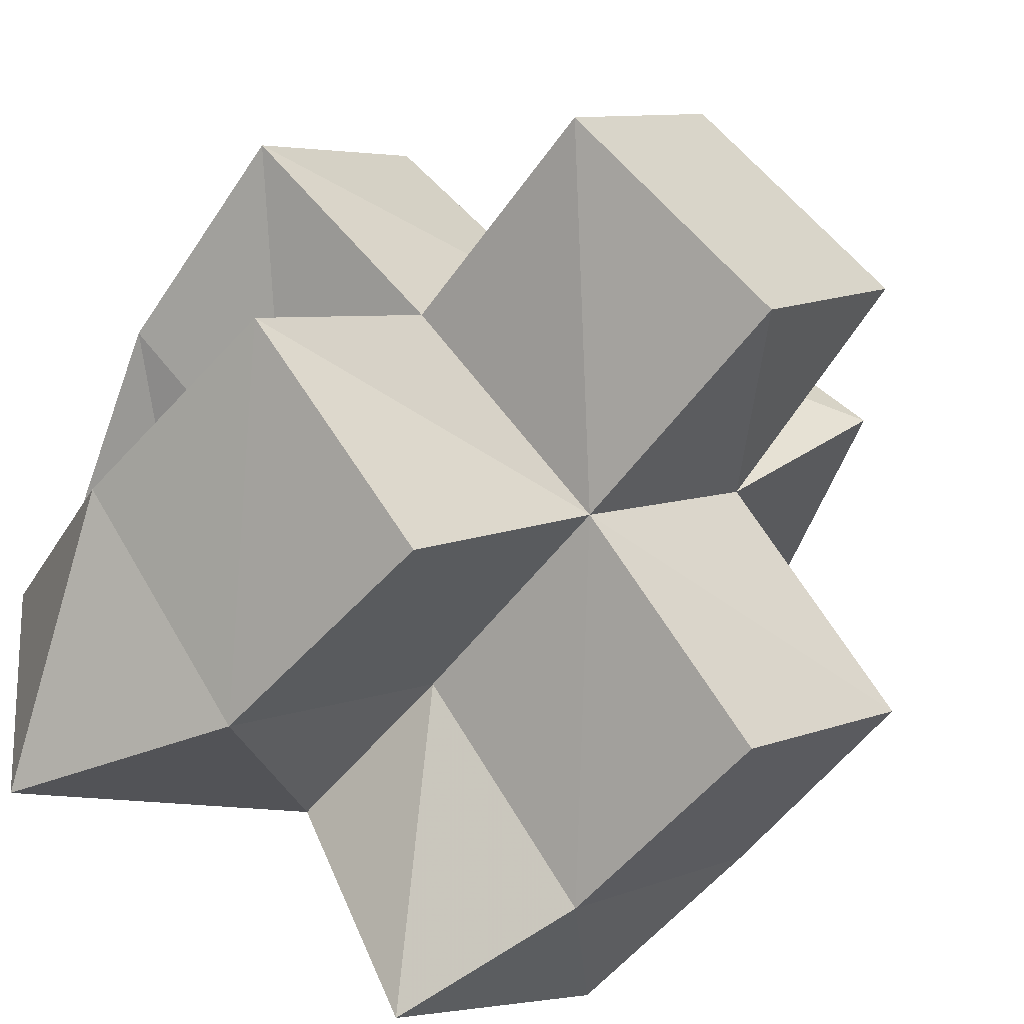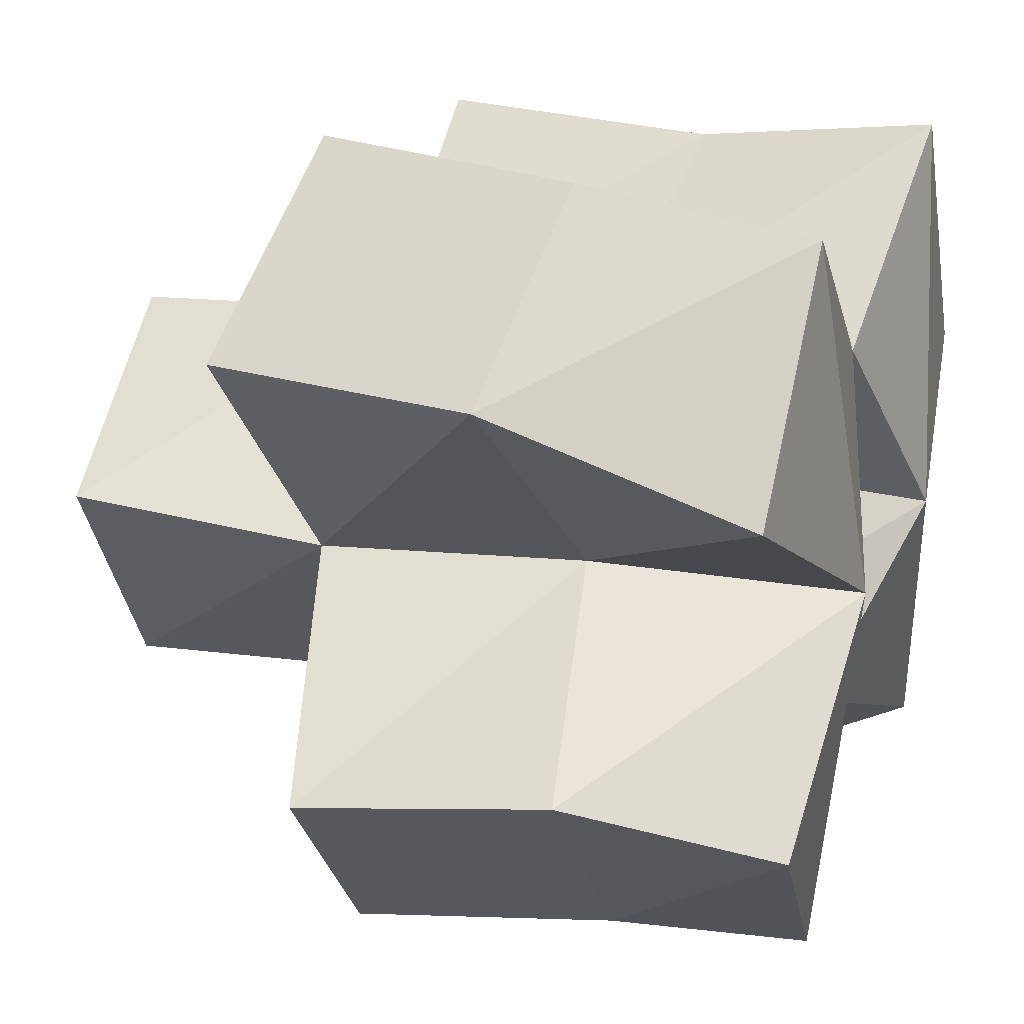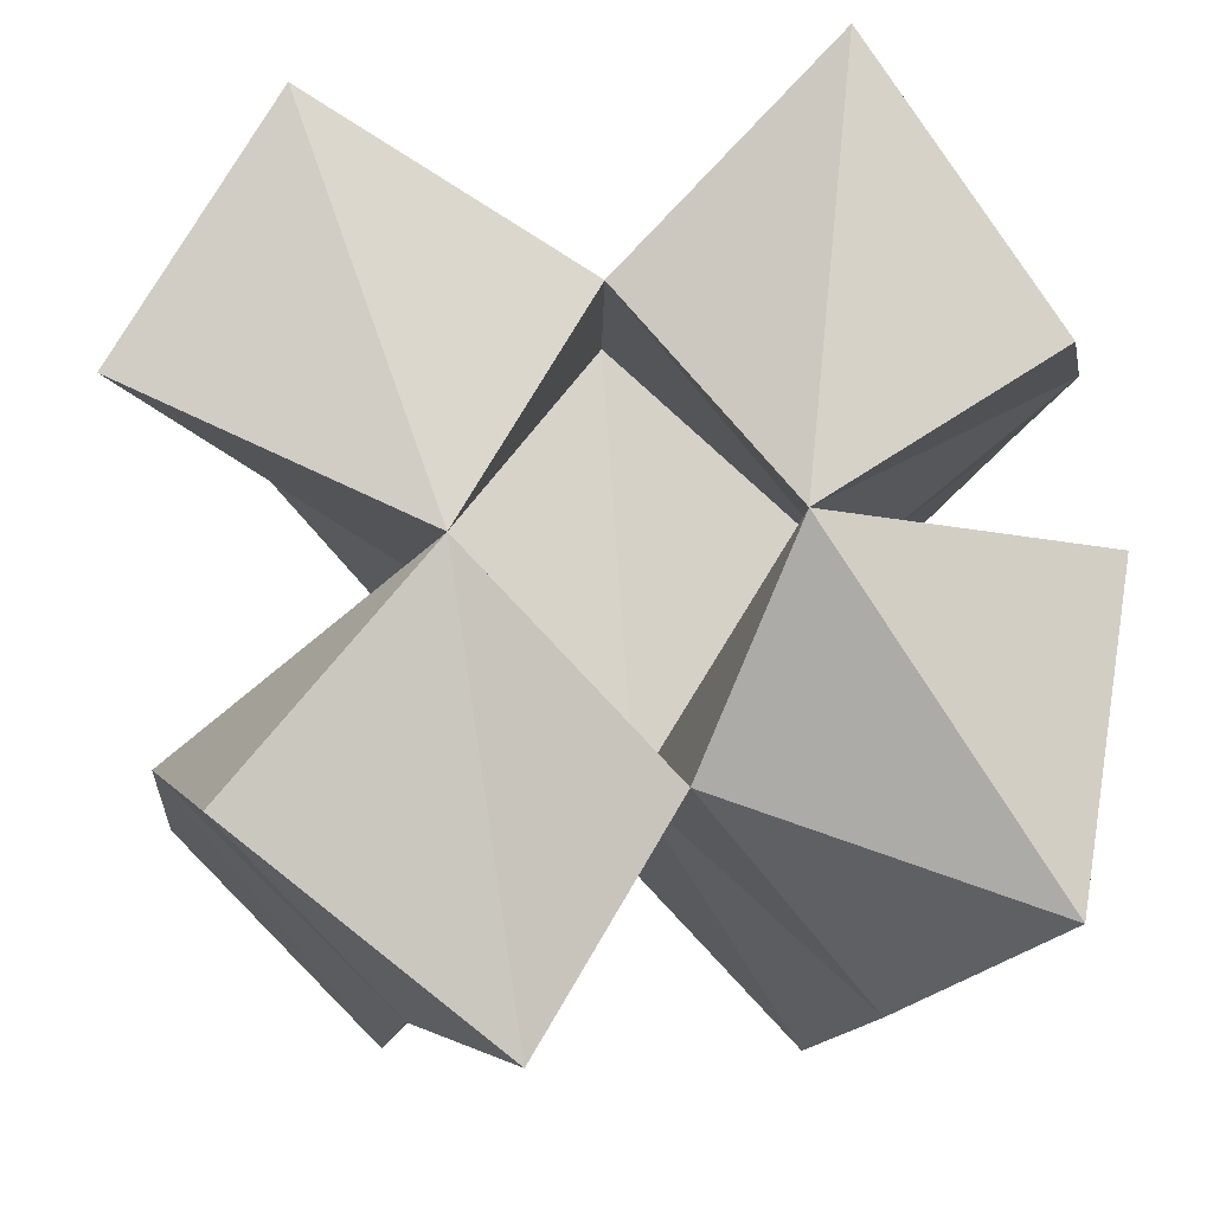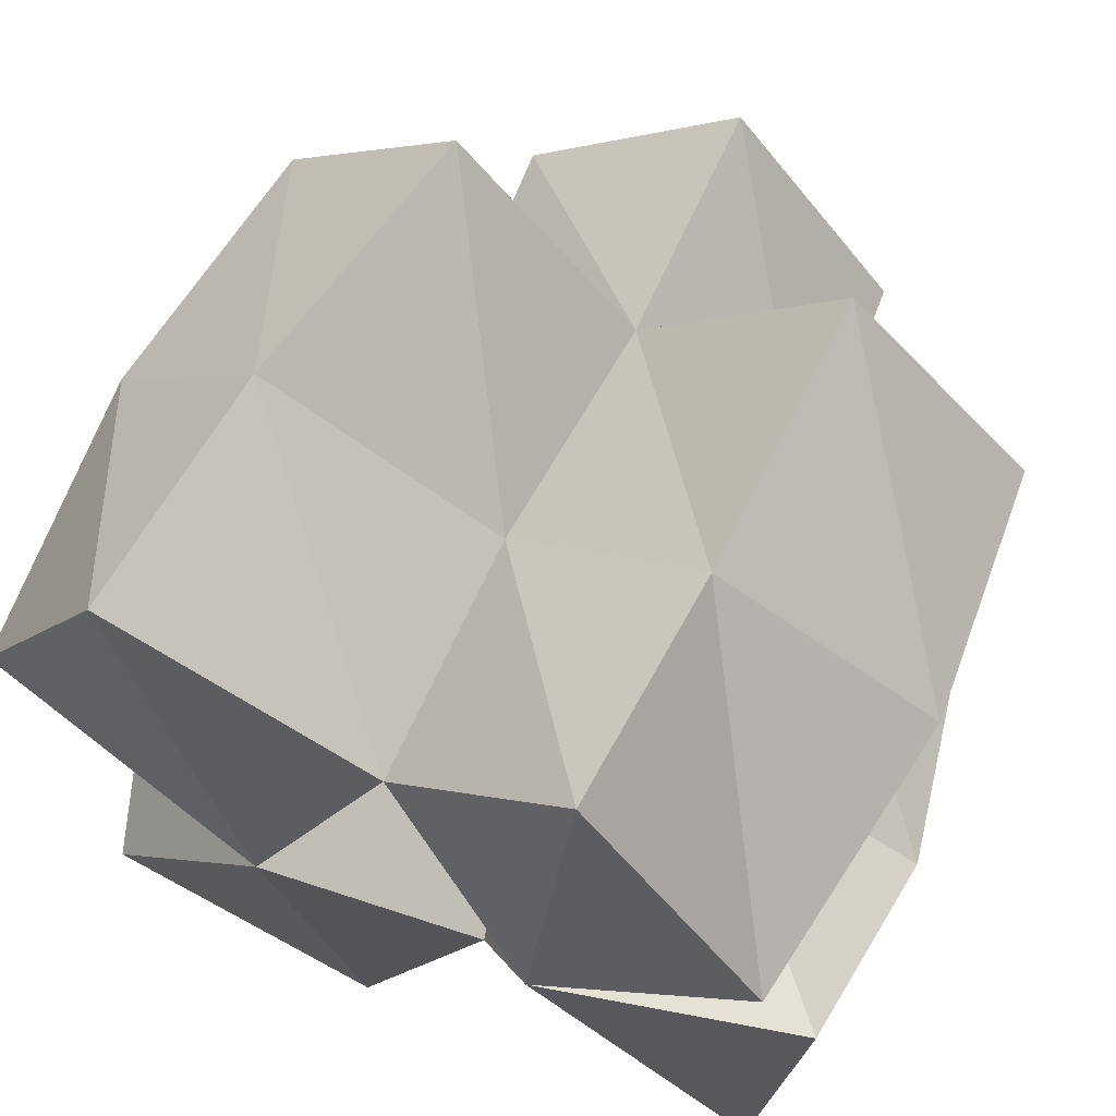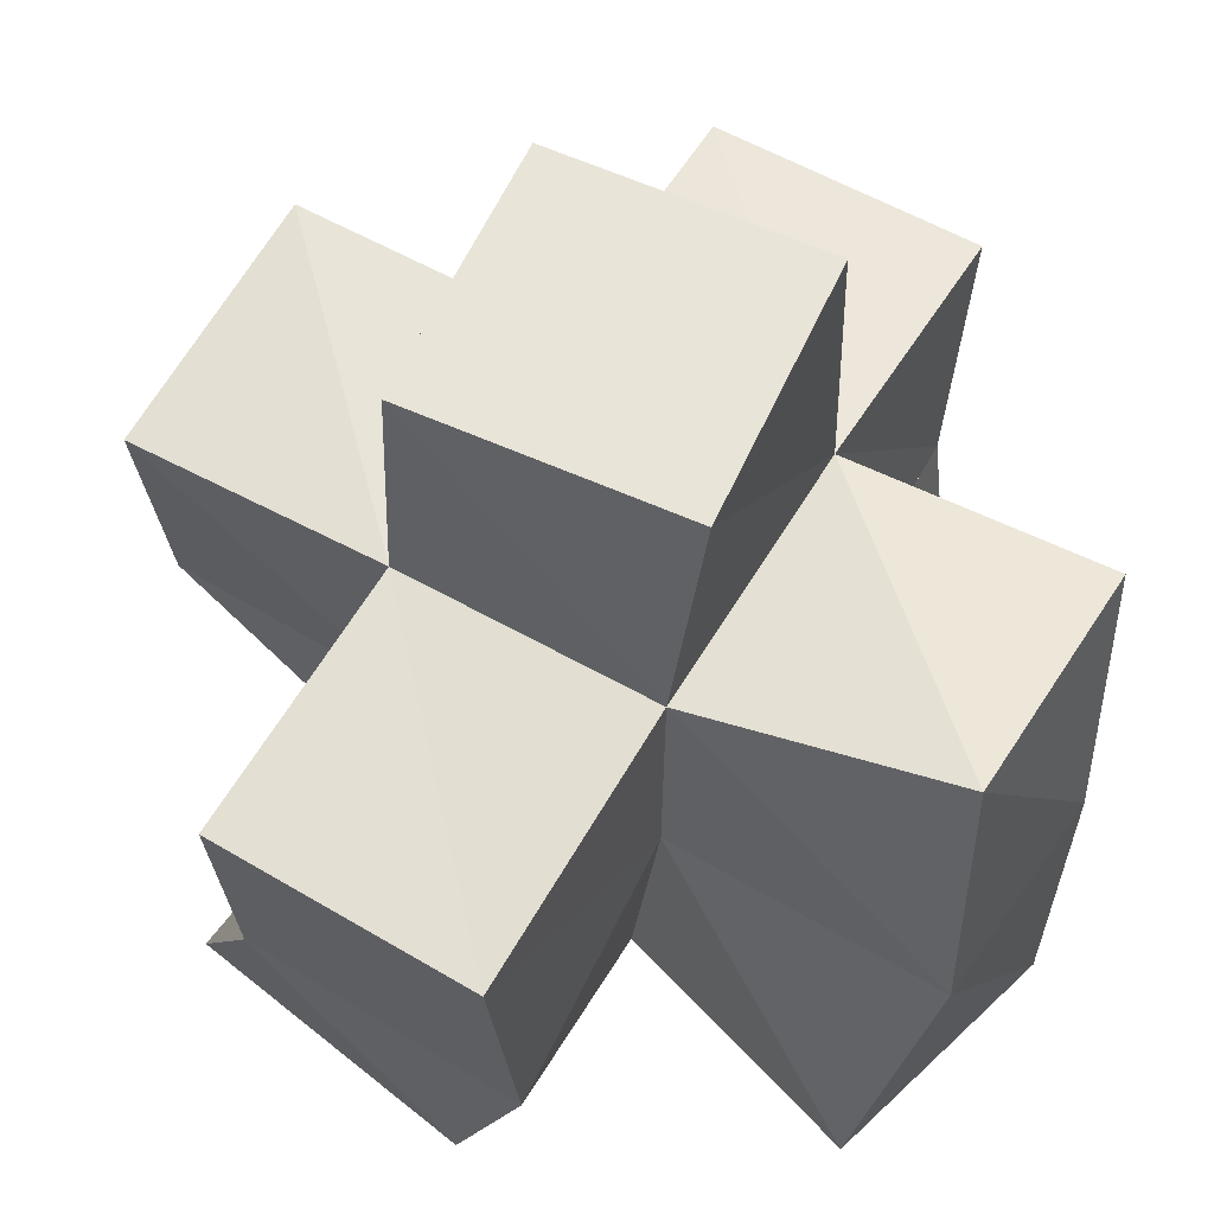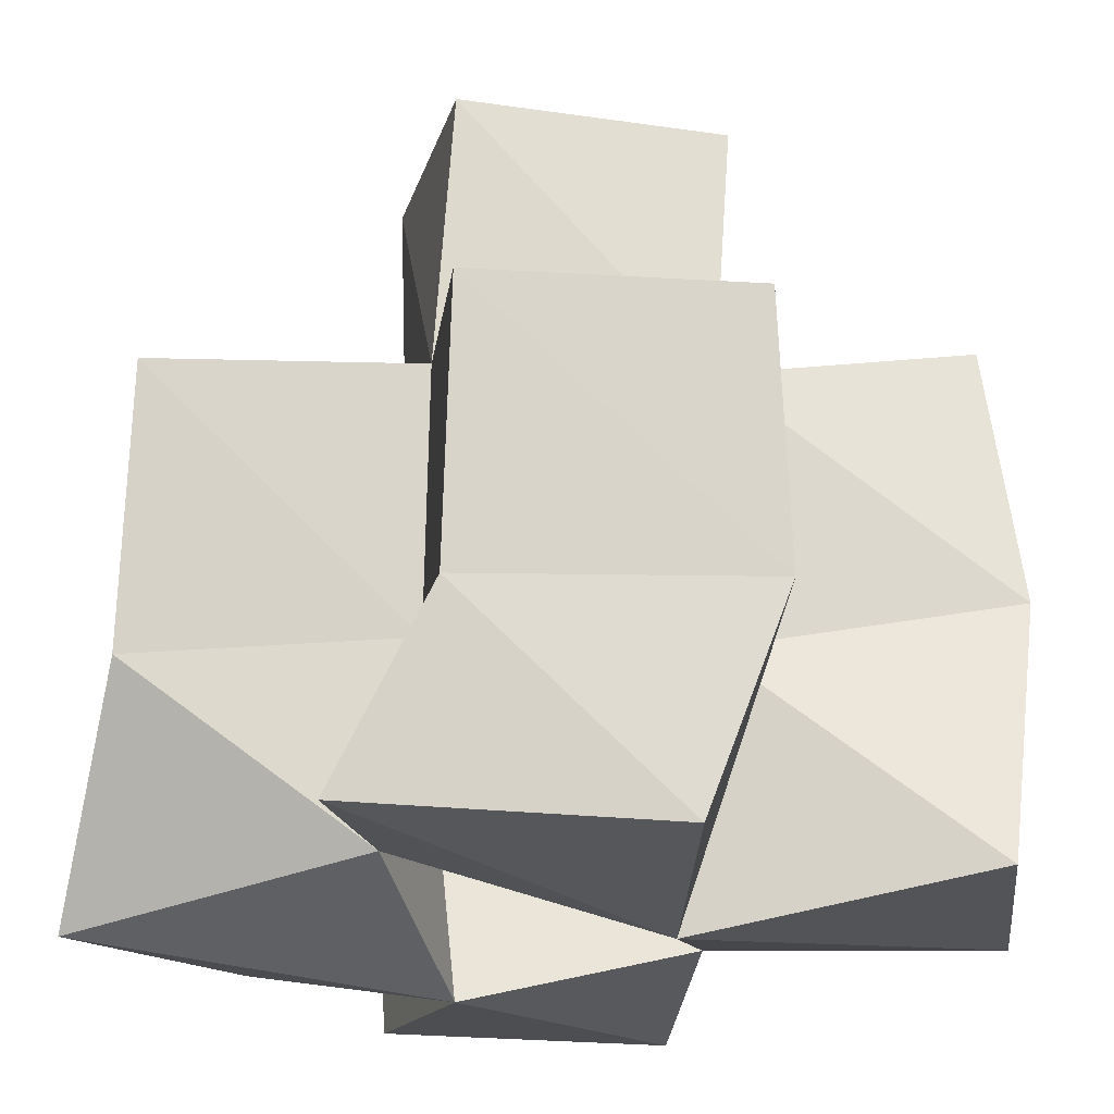
<metadata>
{"format":"obj","ext":"obj","renderer":"f3d","projection":"perspective","resolution":1024,"background":"white","views":[{"elev":-57.4,"azim":147.4,"up":"+Z"},{"elev":16.4,"azim":-74.1,"up":"+Z"},{"elev":-9.4,"azim":-3.2,"up":"+Z"},{"elev":61.7,"azim":21.2,"up":"+Z"},{"elev":59.4,"azim":-103.1,"up":"+Y"},{"elev":-19.5,"azim":-141.5,"up":"+Y"}]}
</metadata>
<code>
v 0.4317 0.1136 0.2022
v 0.4351 0.1625 0.2176
v 0.4817 0.104 0.1778
v 0.4763 0.1534 0.1811
v 0.4583 0.11 0.2447
v 0.4666 0.1537 0.2506
v 0.5041 0.1112 0.2162
v 0.5061 0.1573 0.2176
v 0.4483 0.1106 0.1392
v 0.4376 0.1493 0.1492
v 0.4931 0.1141 0.1041
v 0.4764 0.148 0.1115
v 0.5166 0.1175 0.1437
v 0.511 0.1539 0.1471
v 0.5319 0.1 0.181
v 0.5439 0.1521 0.182
v 0.5392 0.103 0.2526
v 0.5437 0.1477 0.2483
v 0.5704 0.1023 0.2058
v 0.5817 0.1536 0.2133
v 0.5707 0.1072 0.1239
v 0.5484 0.1496 0.1124
v 0.5789 0.1098 0.1772
v 0.5842 0.1576 0.1473
v 0.4447 0.2122 0.2205
v 0.4737 0.2028 0.1806
v 0.4802 0.2031 0.2548
v 0.5117 0.2029 0.2171
v 0.4368 0.1962 0.1445
v 0.4721 0.1961 0.1087
v 0.508 0.2018 0.1449
v 0.5449 0.2032 0.1802
v 0.5484 0.199 0.2526
v 0.581 0.2016 0.2148
v 0.5419 0.1998 0.1085
v 0.5778 0.2053 0.1431
v 0.4738 0.2514 0.1861
v 0.5043 0.2521 0.1462
v 0.5132 0.2519 0.2163
v 0.5438 0.2526 0.1766
f 1 2 4
f 3 1 4
f 2 6 8
f 4 2 8
f 6 5 7
f 8 6 7
f 5 1 3
f 7 5 3
f 8 7 3
f 4 8 3
f 2 1 5
f 6 2 5
f 9 10 12
f 11 9 12
f 10 4 14
f 12 10 14
f 4 3 13
f 14 4 13
f 3 9 11
f 13 3 11
f 14 13 11
f 12 14 11
f 10 9 3
f 4 10 3
f 7 8 16
f 15 7 16
f 8 18 20
f 16 8 20
f 18 17 19
f 20 18 19
f 17 7 15
f 19 17 15
f 20 19 15
f 16 20 15
f 8 7 17
f 18 8 17
f 13 14 22
f 21 13 22
f 14 16 24
f 22 14 24
f 16 15 23
f 24 16 23
f 15 13 21
f 23 15 21
f 24 23 21
f 22 24 21
f 14 13 15
f 16 14 15
f 2 25 26
f 4 2 26
f 25 27 28
f 26 25 28
f 27 6 8
f 28 27 8
f 6 2 4
f 8 6 4
f 28 8 4
f 26 28 4
f 25 2 6
f 27 25 6
f 10 29 30
f 12 10 30
f 29 26 31
f 30 29 31
f 26 4 14
f 31 26 14
f 4 10 12
f 14 4 12
f 31 14 12
f 30 31 12
f 29 10 4
f 26 29 4
f 8 28 32
f 16 8 32
f 28 33 34
f 32 28 34
f 33 18 20
f 34 33 20
f 18 8 16
f 20 18 16
f 34 20 16
f 32 34 16
f 28 8 18
f 33 28 18
f 14 31 35
f 22 14 35
f 31 32 36
f 35 31 36
f 32 16 24
f 36 32 24
f 16 14 22
f 24 16 22
f 36 24 22
f 35 36 22
f 31 14 16
f 32 31 16
f 4 26 31
f 14 4 31
f 26 28 32
f 31 26 32
f 28 8 16
f 32 28 16
f 8 4 14
f 16 8 14
f 32 16 14
f 31 32 14
f 26 4 8
f 28 26 8
f 26 37 38
f 31 26 38
f 37 39 40
f 38 37 40
f 39 28 32
f 40 39 32
f 28 26 31
f 32 28 31
f 40 32 31
f 38 40 31
f 37 26 28
f 39 37 28

</code>
